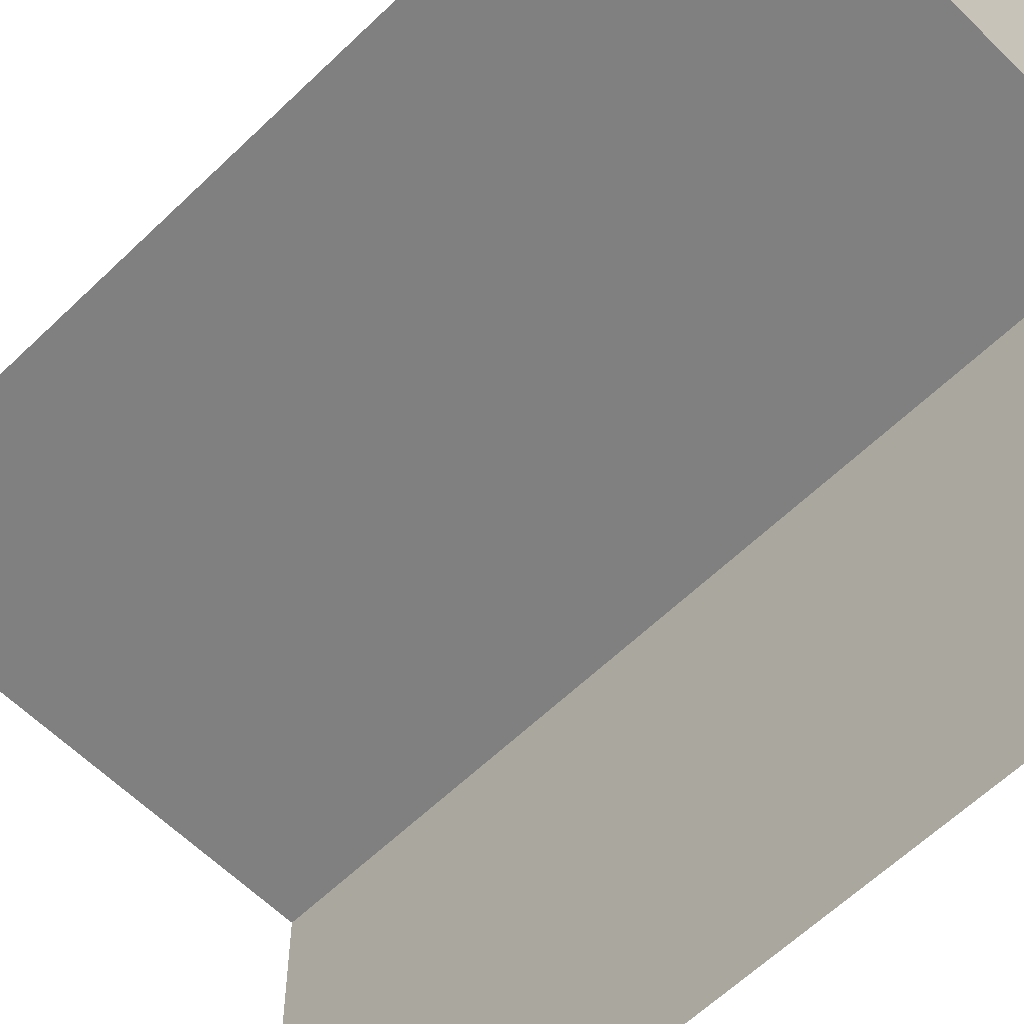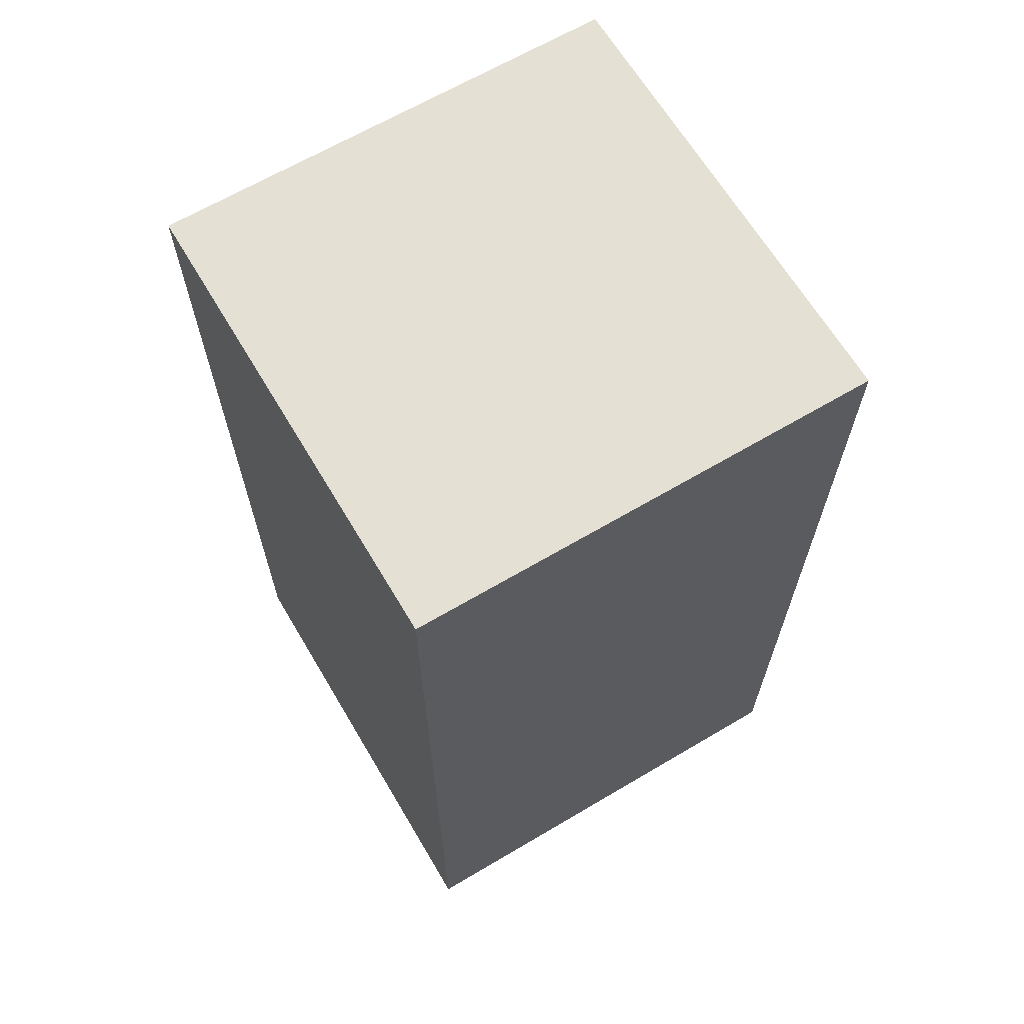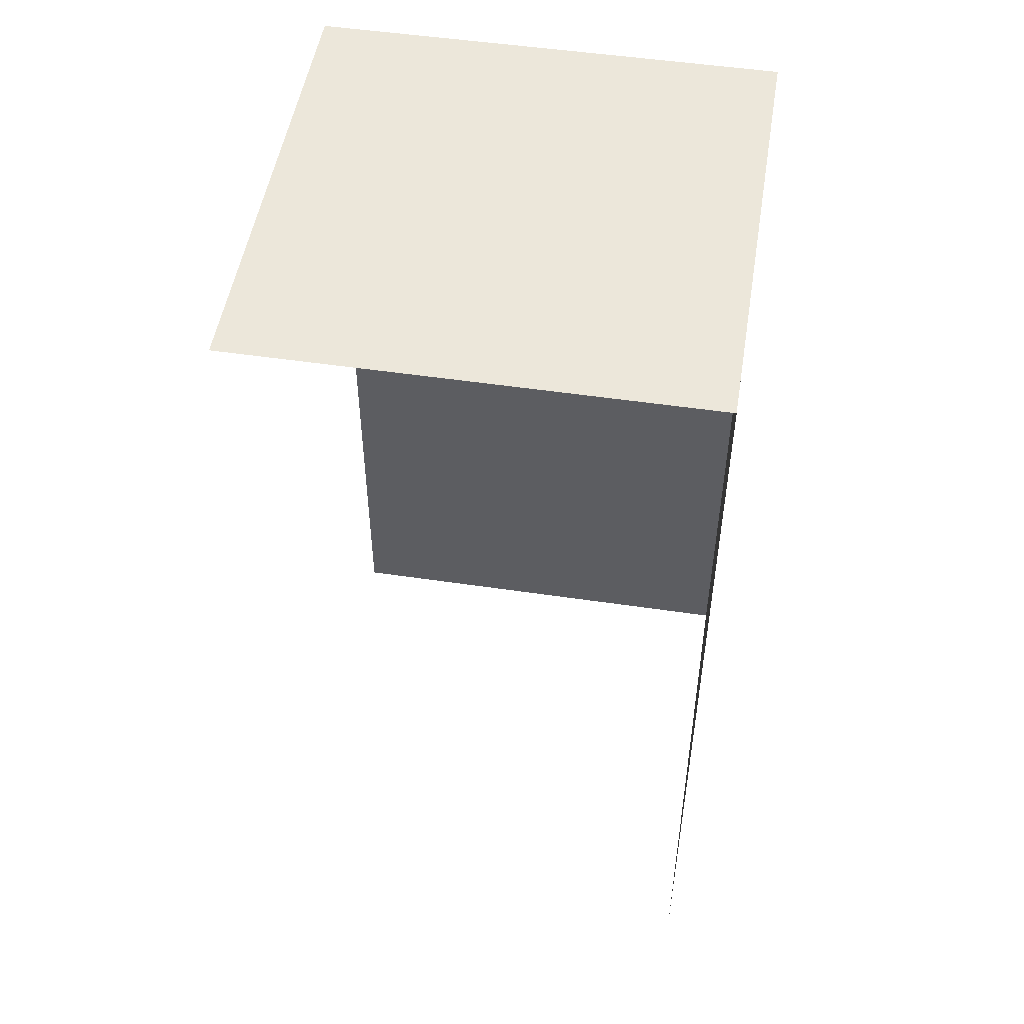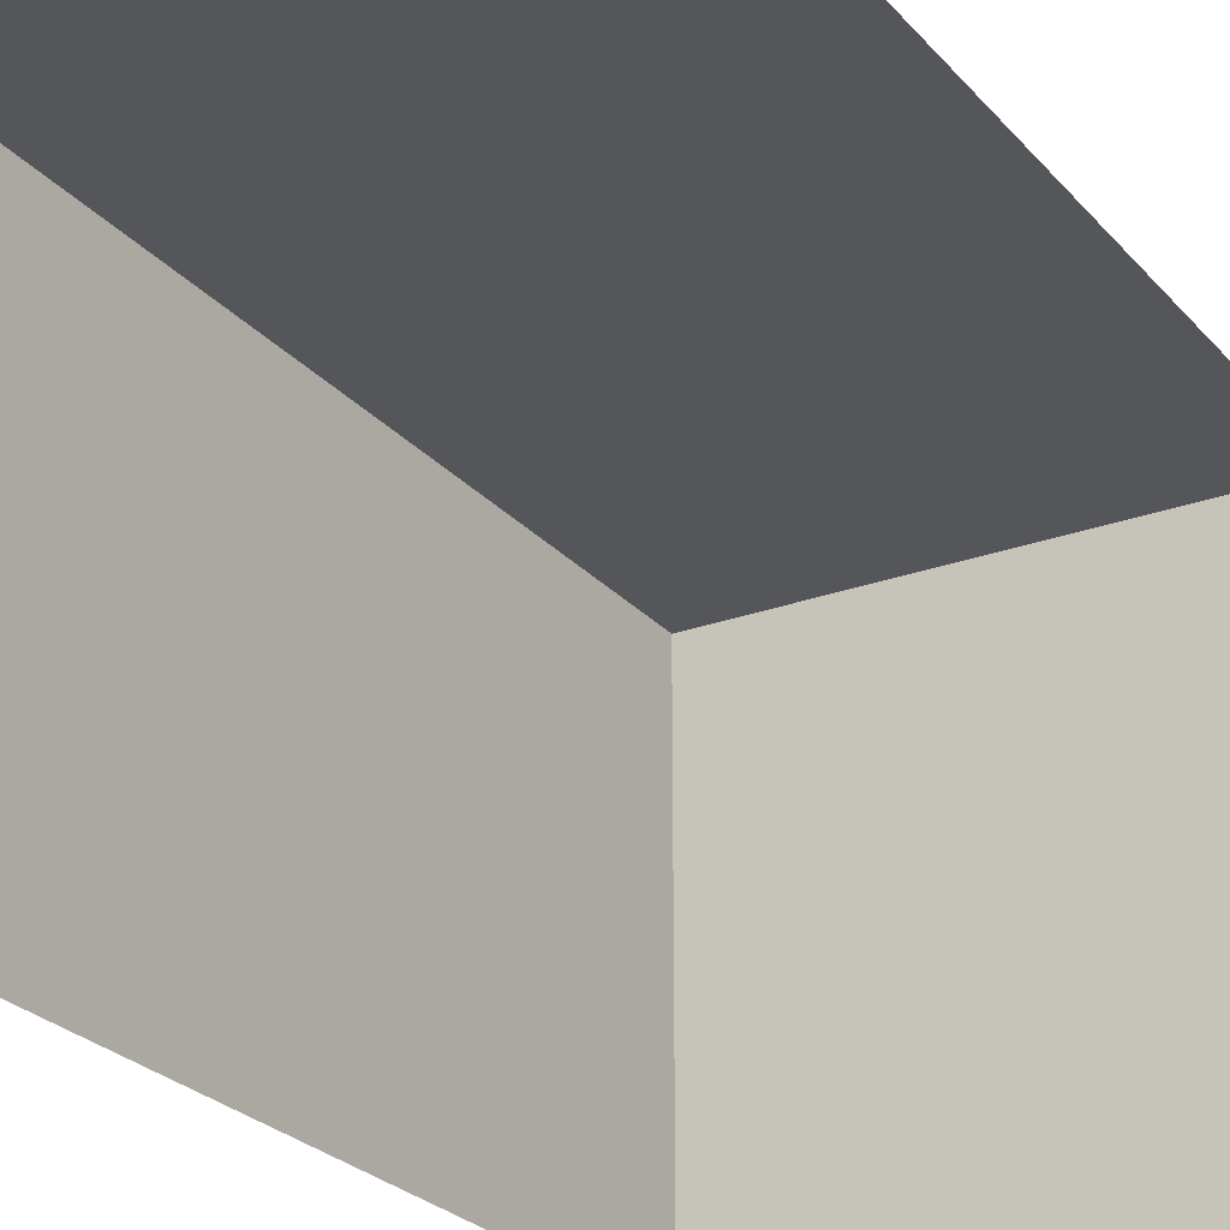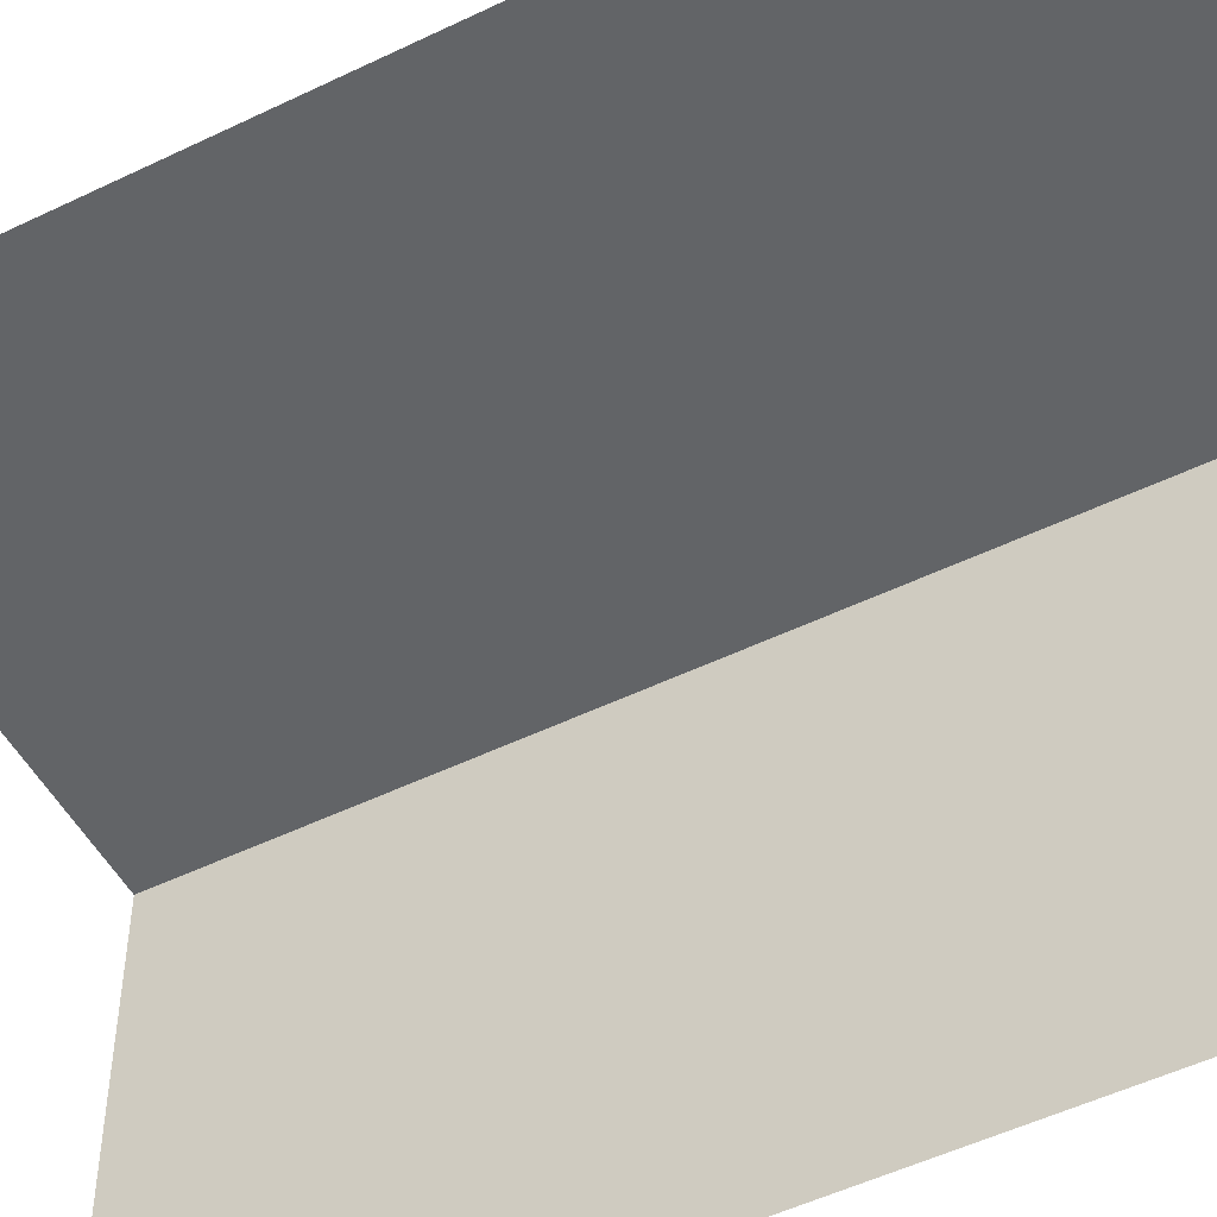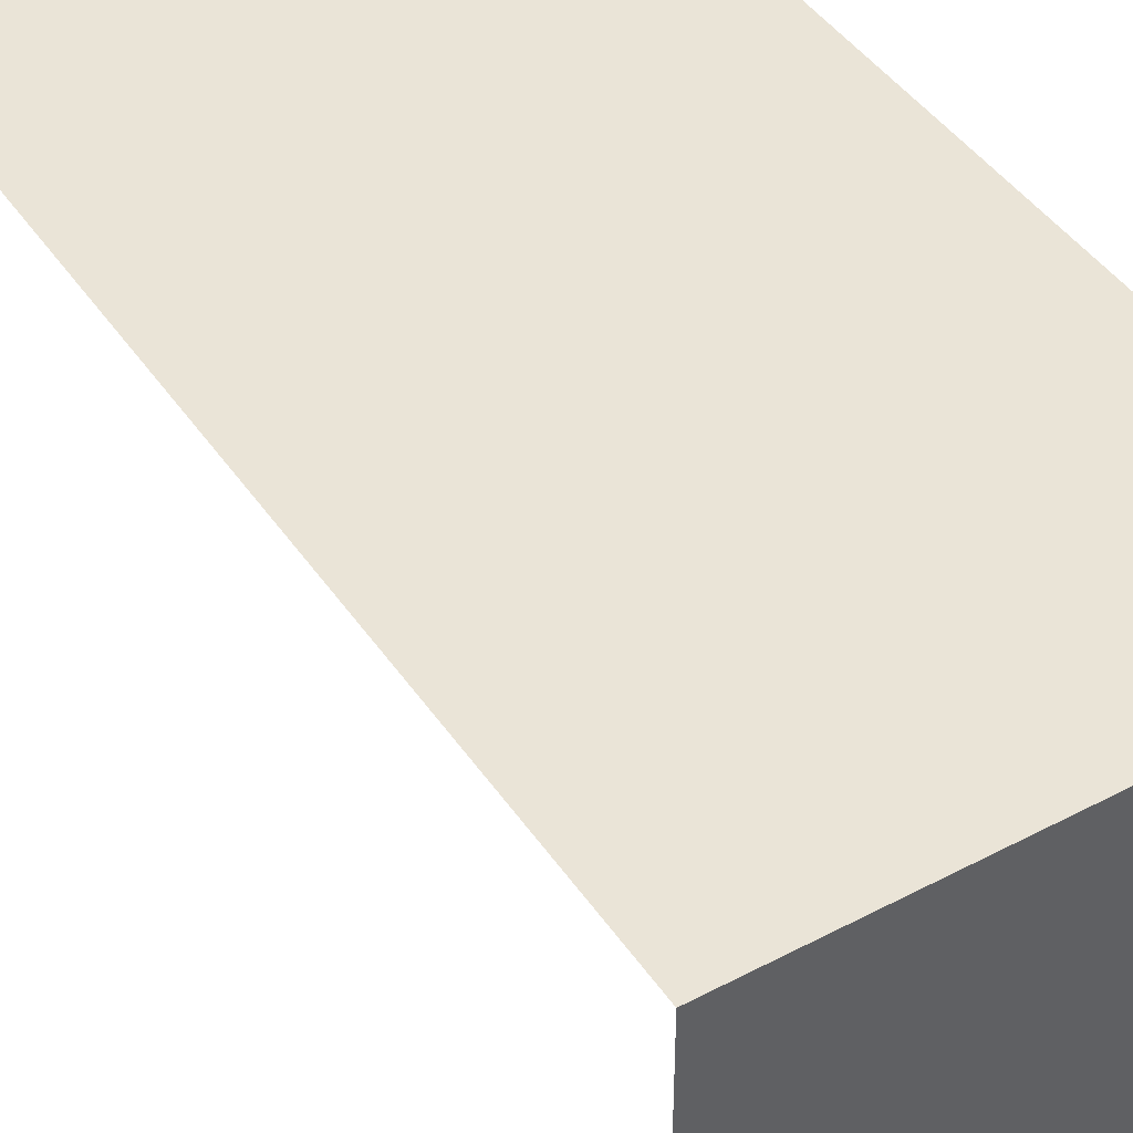
<metadata>
{"format":"obj","ext":"obj","renderer":"f3d","projection":"perspective","resolution":1024,"background":"white","views":[{"elev":-60.2,"azim":-45.3,"up":"+Y"},{"elev":65.7,"azim":149.3,"up":"+Z"},{"elev":51.1,"azim":9.2,"up":"+Z"},{"elev":-25.4,"azim":-149.3,"up":"+Y"},{"elev":-51.1,"azim":-62.2,"up":"+Y"},{"elev":43.8,"azim":-31.8,"up":"+Y"}]}
</metadata>
<code>
v 5 5 10
v 10 5 10
v 10 10 10
v 5 10 10
v 10 10 0
v 10 5 10
v 10 5 0
v 10 10 0
v 5 10 0
v 5 10 10
f 4 1 2 3
f 7 5 3 6
f 10 3 8 9

</code>
